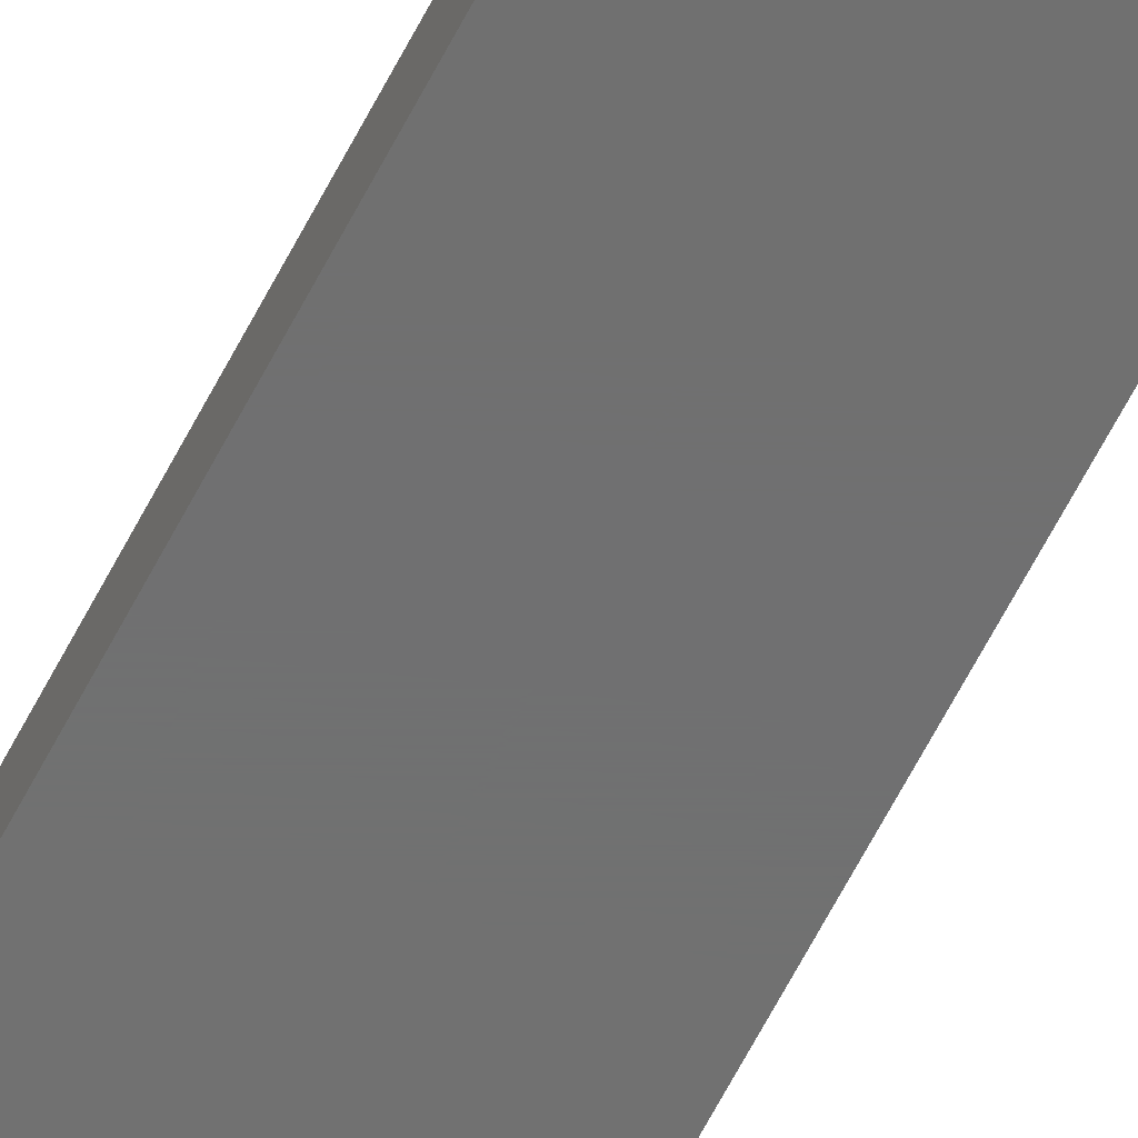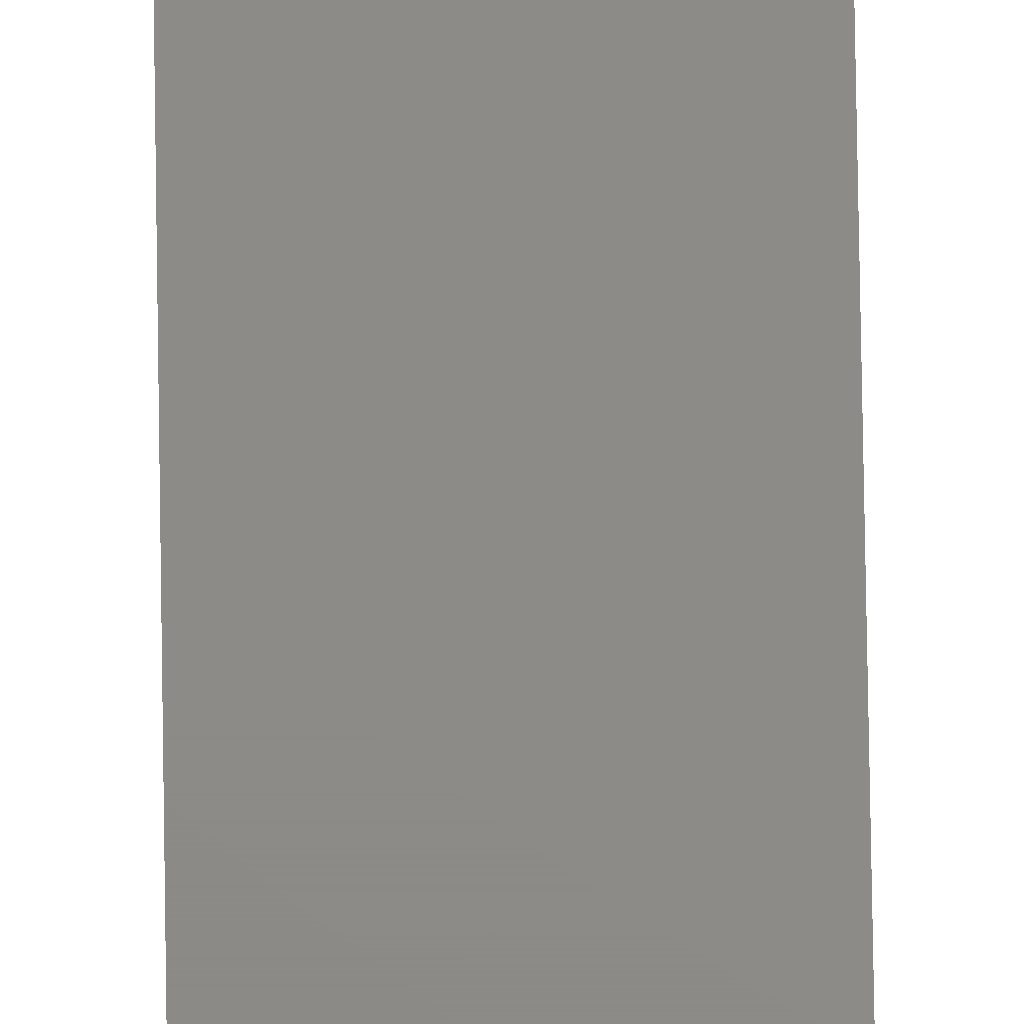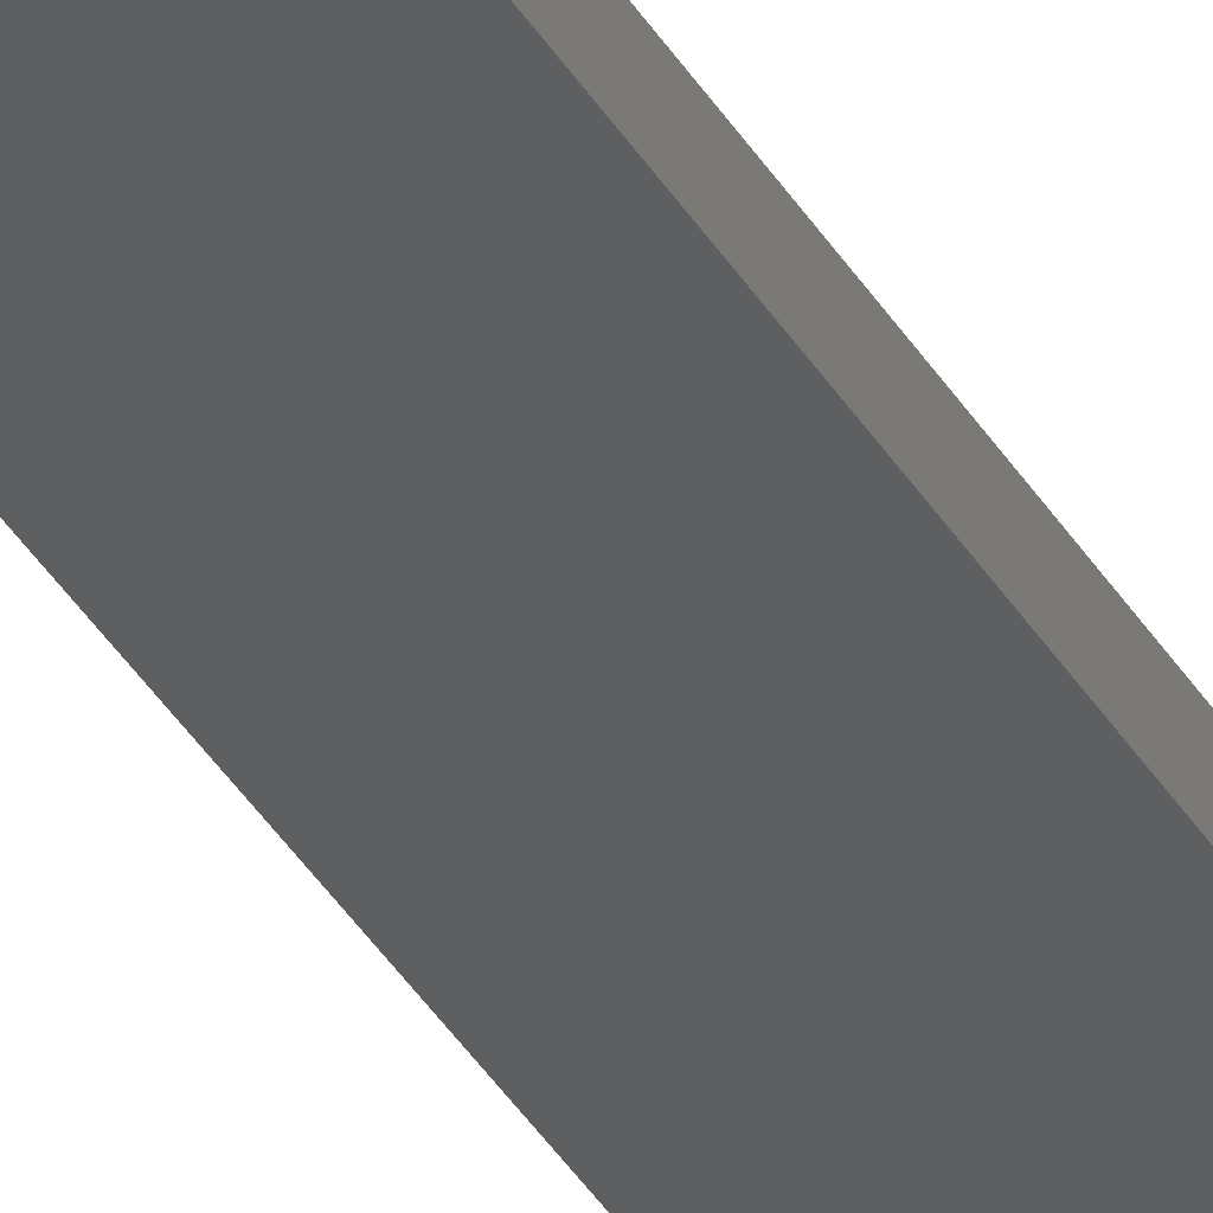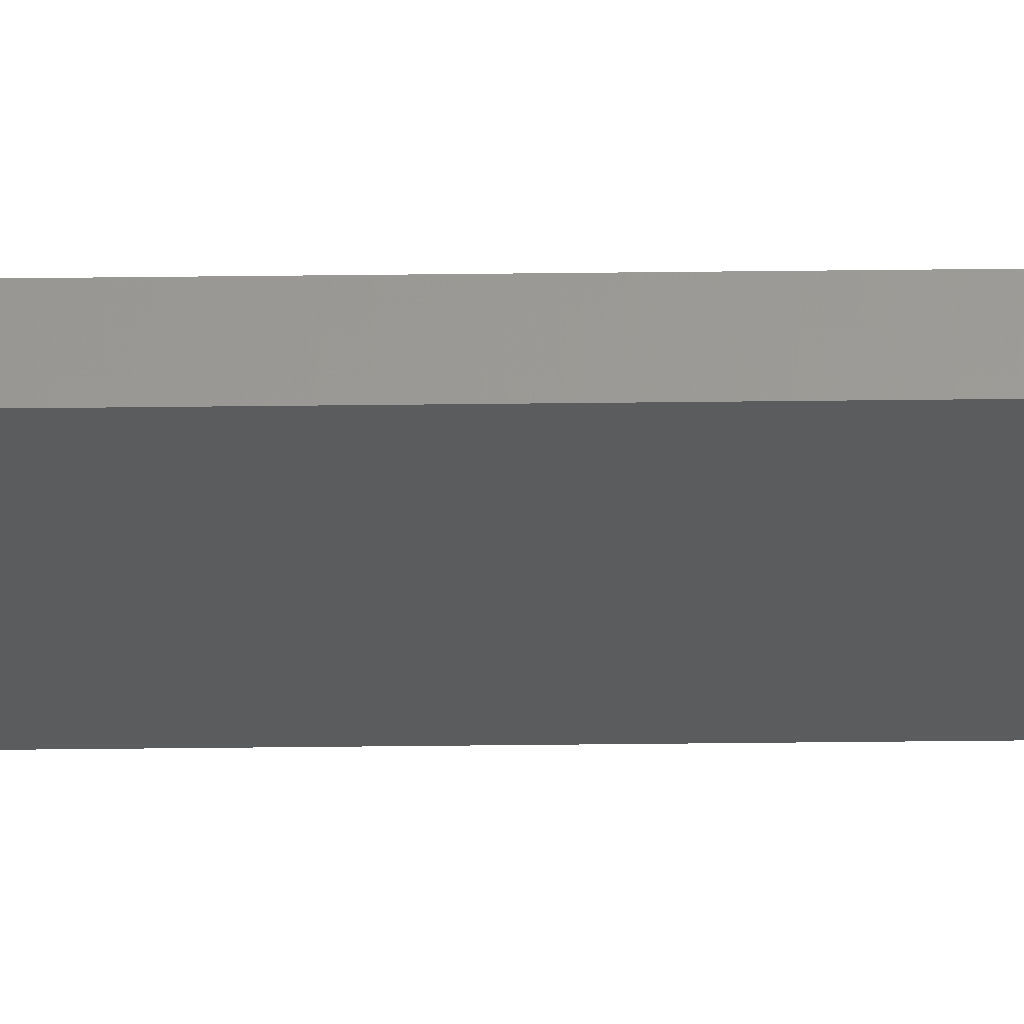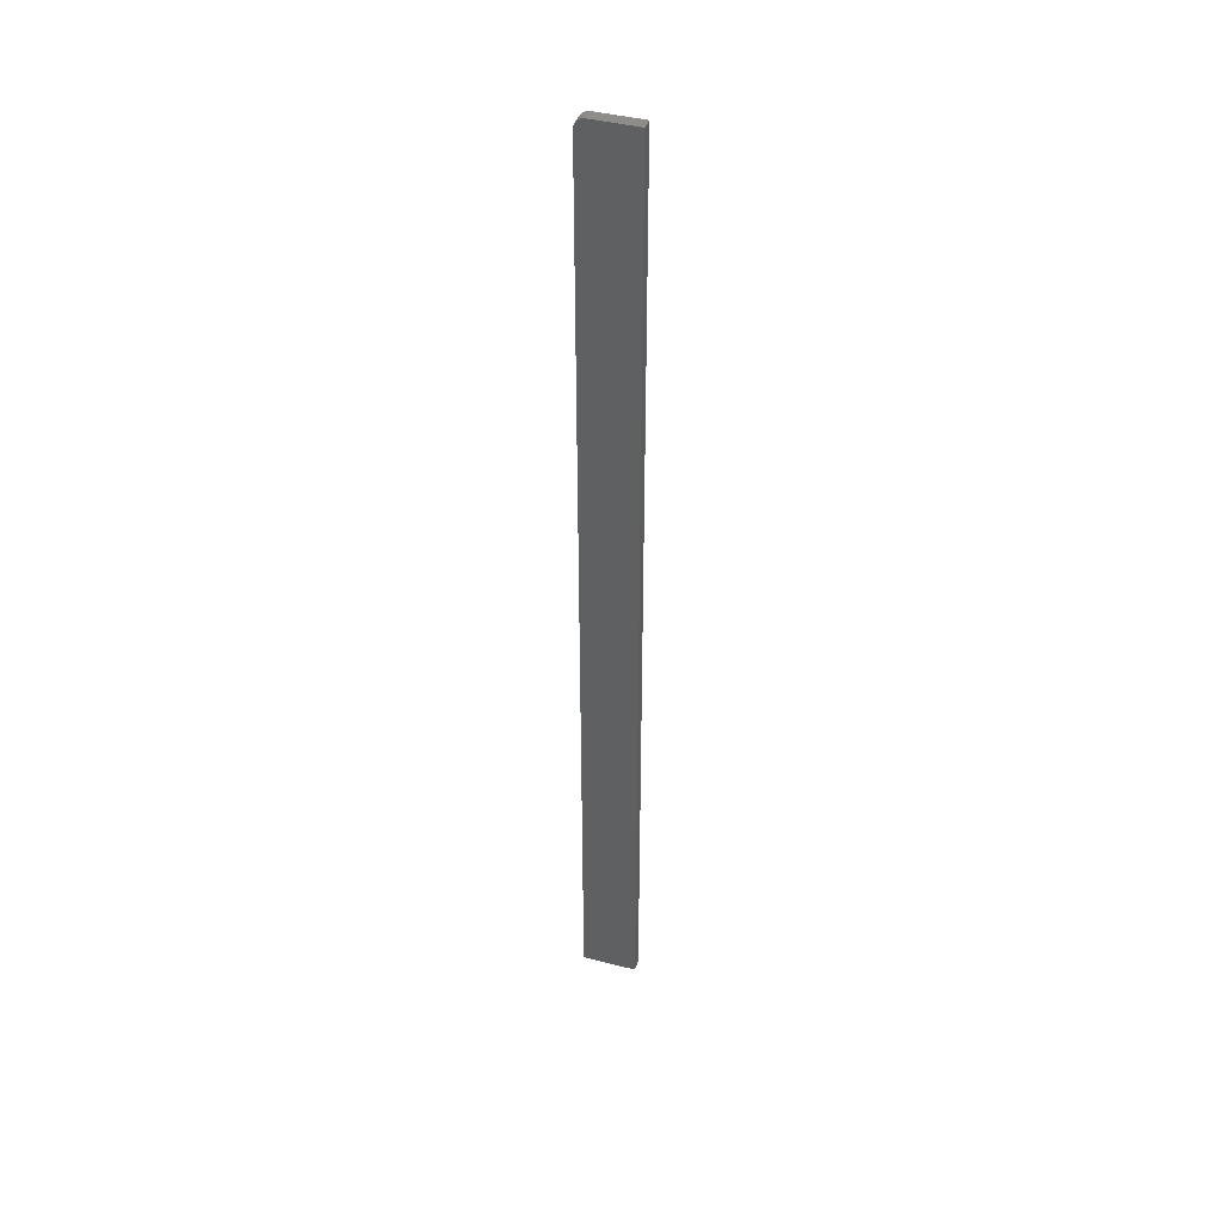
<metadata>
{"format":"stl","ext":"stl","renderer":"f3d","projection":"perspective","resolution":1024,"background":"white","views":[{"elev":-61.7,"azim":-26.8,"up":"+Z"},{"elev":76.4,"azim":-0.9,"up":"+Z"},{"elev":-36.3,"azim":-153.3,"up":"+Z"},{"elev":-29.2,"azim":-88.9,"up":"+Z"},{"elev":41.7,"azim":-162.6,"up":"+Y"}]}
</metadata>
<code>
# stl→obj: 24 verts, 44 faces
v -0.03906 0.75 -0.007812
v -0.03906 0.75 0.01028
v 0.03125 0.75 -0.007812
v 0.03125 0.75 0.01028
v -0.03906 -0.75 0.01028
v 0.04688 -0.75 0.01028
v 0.04688 0.7344 0.01028
v 0.04657 0.7374 0.01028
v 0.04569 0.7404 0.01028
v 0.0343 0.7497 0.01028
v 0.04424 0.7431 0.01028
v 0.0423 0.7454 0.01028
v 0.03993 0.7474 0.01028
v 0.03723 0.7488 0.01028
v 0.04688 0.7344 -0.007812
v 0.04688 -0.75 -0.007812
v 0.0343 0.7497 -0.007812
v 0.03723 0.7488 -0.007812
v 0.04569 0.7404 -0.007812
v 0.04657 0.7374 -0.007812
v -0.03906 -0.75 -0.007812
v 0.03993 0.7474 -0.007812
v 0.0423 0.7454 -0.007812
v 0.04424 0.7431 -0.007812
f 1 2 3
f 3 2 4
f 5 6 7
f 7 8 9
f 10 4 9
f 10 9 11
f 10 11 12
f 10 12 13
f 10 13 14
f 4 2 9
f 9 2 5
f 9 5 7
f 15 7 16
f 16 7 6
f 3 17 18
f 15 19 20
f 21 1 19
f 21 19 15
f 21 15 16
f 1 3 18
f 1 18 22
f 1 22 23
f 1 23 24
f 1 24 19
f 3 4 17
f 17 4 10
f 17 10 18
f 18 10 14
f 18 14 22
f 22 14 13
f 22 13 23
f 23 13 12
f 23 12 24
f 24 12 11
f 24 11 19
f 19 11 9
f 19 9 20
f 20 9 8
f 20 8 15
f 15 8 7
f 21 16 5
f 5 16 6
f 2 1 5
f 5 1 21

</code>
